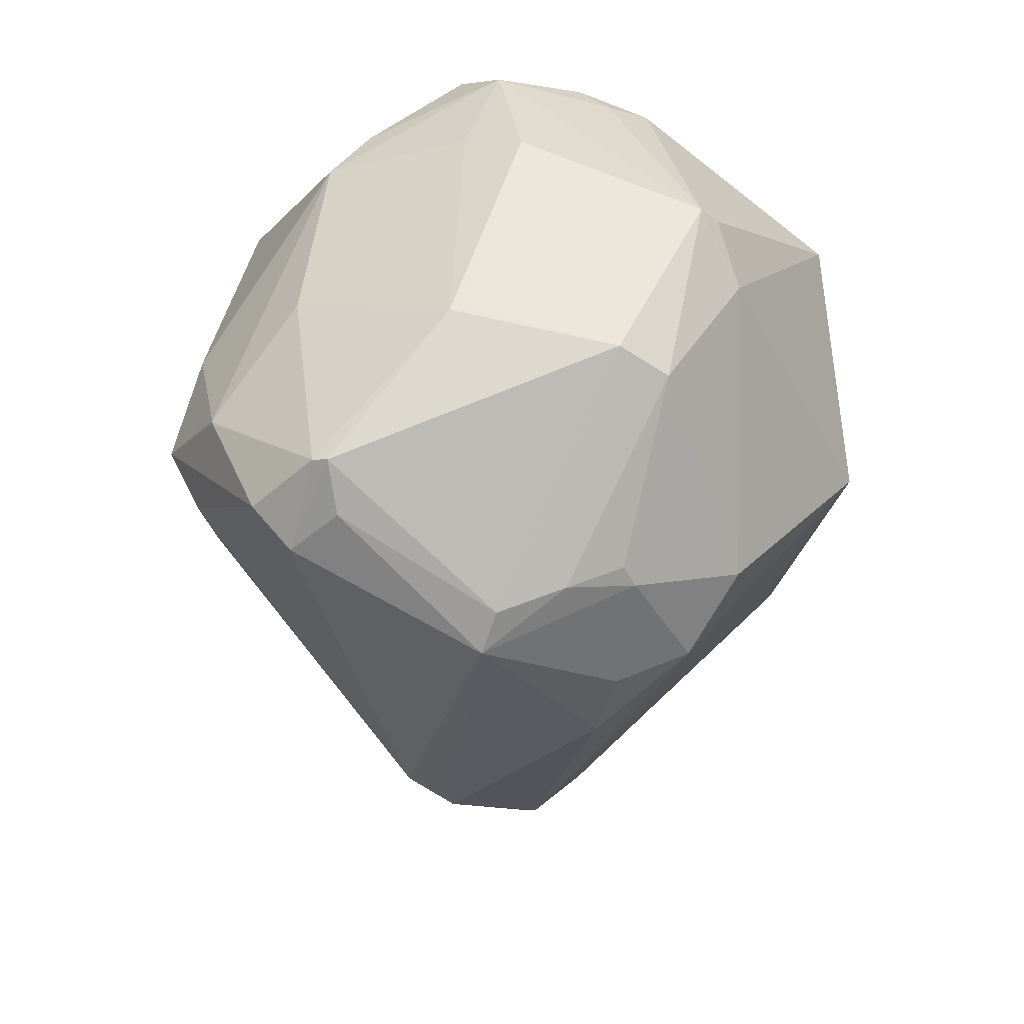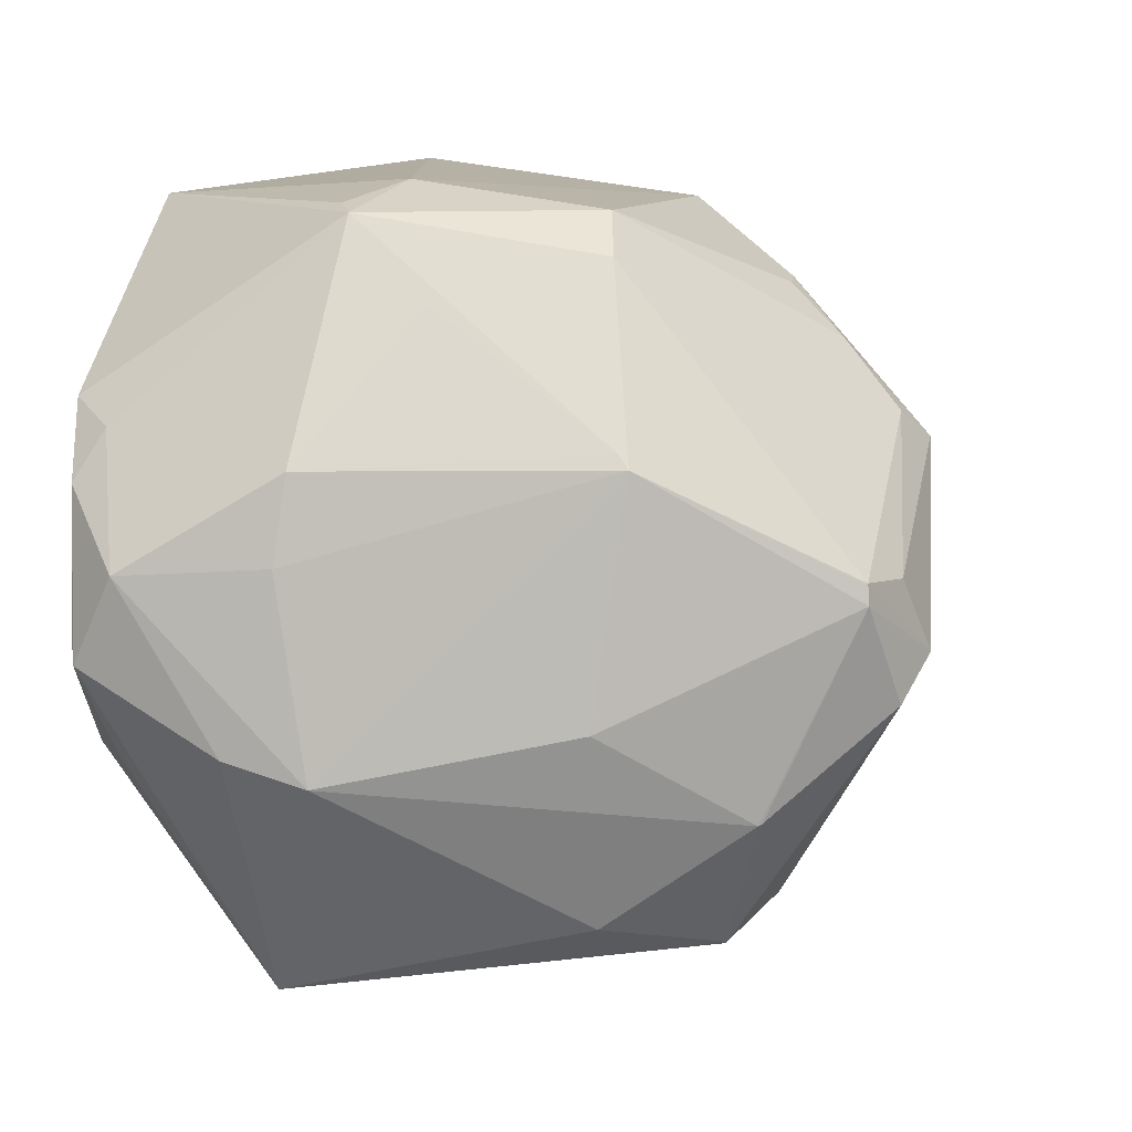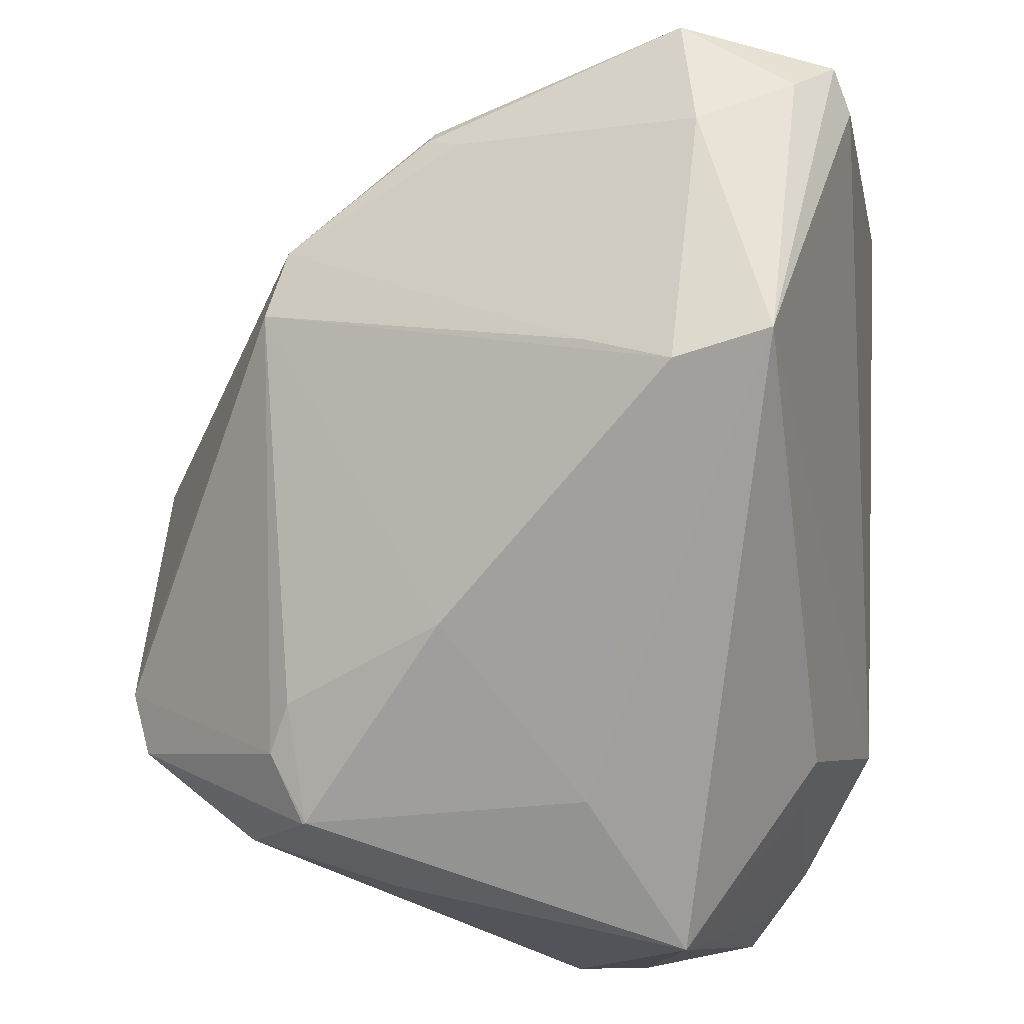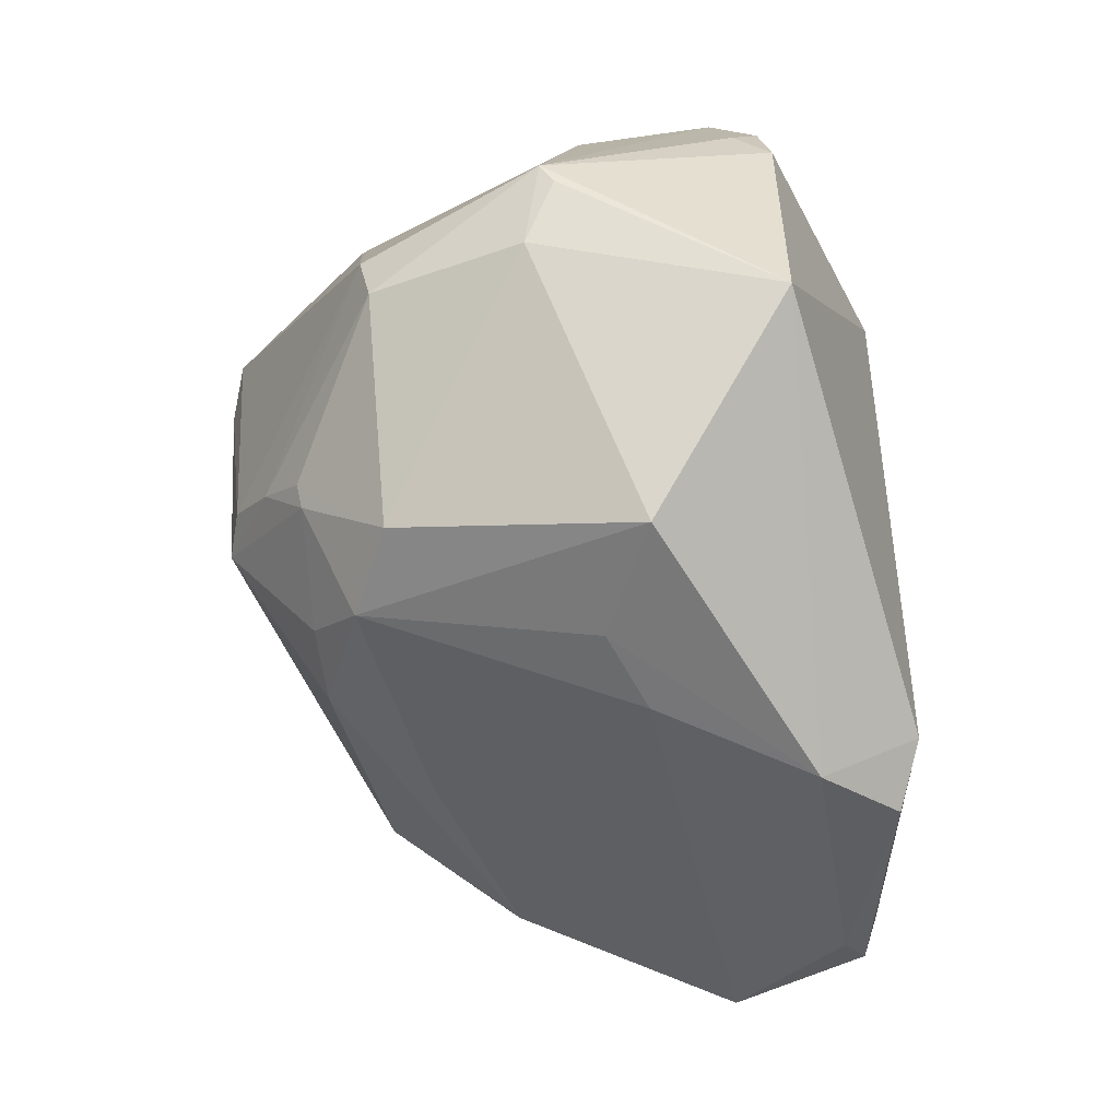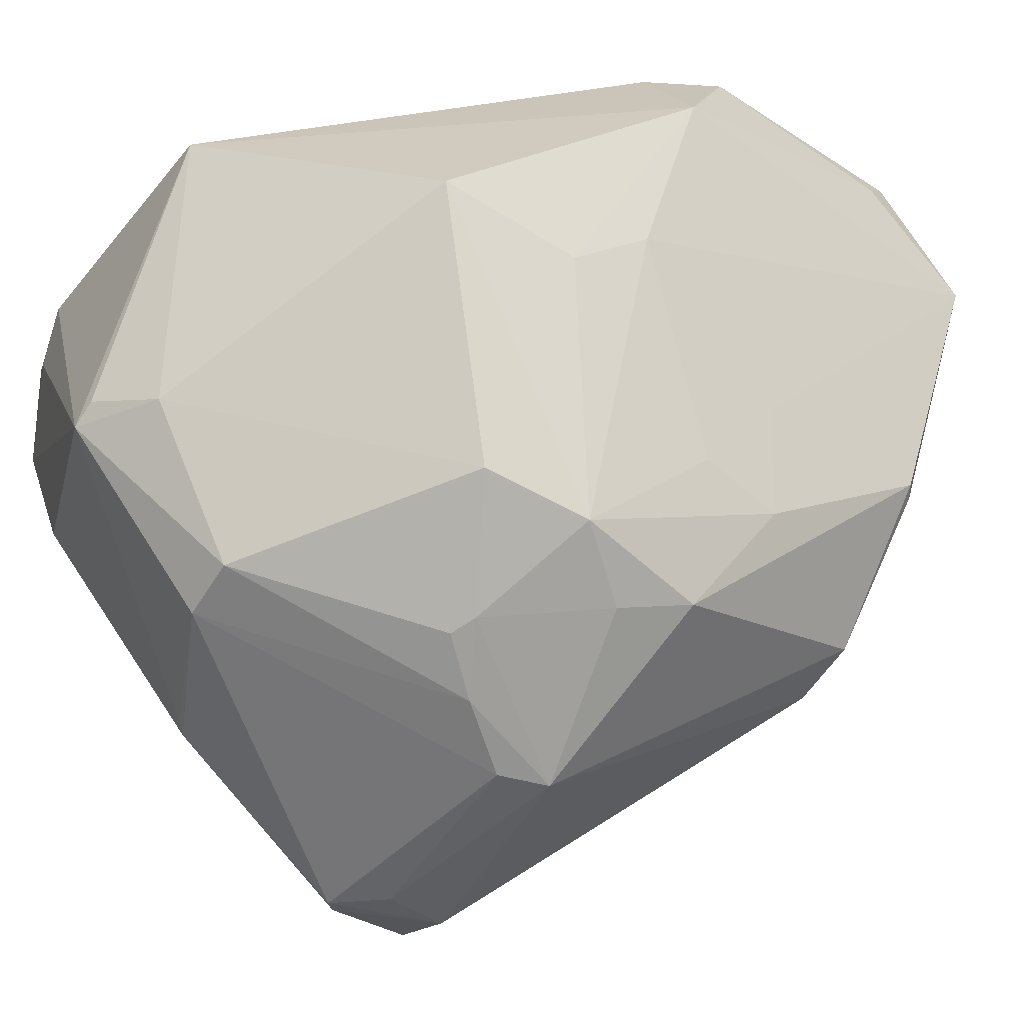
<metadata>
{"format":"obj","ext":"obj","renderer":"f3d","projection":"perspective","resolution":1024,"background":"white","views":[{"elev":25.5,"azim":109.0,"up":"+Z"},{"elev":-10.0,"azim":25.9,"up":"+Y"},{"elev":-59.6,"azim":-175.2,"up":"+Y"},{"elev":1.7,"azim":-175.7,"up":"+Z"},{"elev":57.8,"azim":83.8,"up":"+Y"}]}
</metadata>
<code>
o
v -156.7 -53.96 43.86
v -154.8 -46.87 38.31
v -157 -43.51 53.39
v -154.8 -46.87 38.31
v -156.9 -40.88 53.87
v -157 -43.51 53.39
v -156.9 -40.88 53.87
v -157.2 -40.98 54.08
v -157 -43.51 53.39
v -154.8 -46.87 38.31
v -155.7 -39.04 45.19
v -156.9 -40.88 53.87
v -156.7 -53.96 43.86
v -157 -43.51 53.39
v -172.1 -67.84 49.86
v -156.7 -53.96 43.86
v -172.1 -67.84 49.86
v -181.5 -80.81 38.51
v -157 -43.51 53.39
v -172.5 -68.11 50.06
v -172.1 -67.84 49.86
v -172.1 -67.84 49.86
v -172.5 -68.11 50.06
v -181.5 -80.81 38.51
v -181.5 -80.81 38.51
v -231.8 -86.43 59.8
v -181.9 -80.95 38.24
v -260.6 -24.61 -41.04
v -248.2 -68.53 -24.88
v -262.4 -27.28 -35.38
v -254.6 -31.72 -42.18
v -248.2 -68.53 -24.88
v -260.6 -24.61 -41.04
v -156.7 -53.96 43.86
v -177.6 -74.34 31.09
v -154.8 -46.87 38.31
v -156.7 -53.96 43.86
v -181.5 -80.81 38.51
v -177.6 -74.34 31.09
v -181.5 -80.81 38.51
v -181.9 -80.95 38.24
v -177.6 -74.34 31.09
v -154.8 -46.87 38.31
v -159.7 -16.96 22.71
v -155.7 -39.04 45.19
v -155.2 -44.86 36.87
v -159.7 -16.96 22.71
v -154.8 -46.87 38.31
v -254.6 -31.72 -42.18
v -260.6 -24.61 -41.04
v -240 -25.45 -49.08
v -257.3 -19.96 -38.48
v -240 -25.45 -49.08
v -260.6 -24.61 -41.04
v -260.6 -24.61 -41.04
v -262.4 -27.28 -35.38
v -264.8 -1.396 -14.91
v -257.3 -19.96 -38.48
v -260.6 -24.61 -41.04
v -264.8 -1.396 -14.91
v -155.7 -39.04 45.19
v -161.1 -14.94 29.61
v -156.9 -40.88 53.87
v -159.7 -16.96 22.71
v -161.1 -14.94 29.61
v -155.7 -39.04 45.19
v -172.5 -68.11 50.06
v -193 -79.74 50.85
v -181.5 -80.81 38.51
v -181.5 -80.81 38.51
v -193 -79.74 50.85
v -231.8 -86.43 59.8
v -262.4 -27.28 -35.38
v -267.5 -2.152 -3.775
v -264.8 -1.396 -14.91
v -262.4 -27.28 -35.38
v -267.5 -2.497 -3.575
v -267.5 -2.152 -3.775
v -181.9 -80.95 38.24
v -180.6 -72.48 24.49
v -177.6 -74.34 31.09
v -159.7 -16.96 22.71
v -167.4 -5.481 32.49
v -161.1 -14.94 29.61
v -254.6 -31.72 -42.18
v -240.9 -41.24 -42.5
v -248.2 -68.53 -24.88
v -254.6 -31.72 -42.18
v -240 -25.45 -49.08
v -240.9 -41.24 -42.5
v -161.1 -14.94 29.61
v -182.8 -2.13 67.89
v -156.9 -40.88 53.87
v -167.4 -5.481 32.49
v -182.8 -2.13 67.89
v -161.1 -14.94 29.61
v -185.2 5.23 62.89
v -182.8 -2.13 67.89
v -167.4 -5.481 32.49
v -242.3 -49.87 89.94
v -243 -28.02 90.27
v -242.5 -49.59 89.8
v -242.3 -49.87 89.94
v -235.1 -40.28 93.43
v -243 -28.02 90.27
v -185.2 5.23 62.89
v -210.6 3.126 81.96
v -182.8 -2.13 67.89
v -242.3 -49.87 89.94
v -231.8 -86.43 59.8
v -226.1 -61.14 83.41
v -242.3 -49.87 89.94
v -226.1 -61.14 83.41
v -235.1 -40.28 93.43
v -231.8 -86.43 59.8
v -226.5 -63.73 81
v -226.1 -61.14 83.41
v -257.3 -19.96 -38.48
v -252.6 8.943 -8.606
v -240 -25.45 -49.08
v -257.3 -19.96 -38.48
v -264.8 -1.396 -14.91
v -252.6 8.943 -8.606
v -267.5 -2.152 -3.775
v -252.6 8.943 -8.606
v -264.8 -1.396 -14.91
v -248 15.47 63.33
v -228.3 27.18 29.16
v -252.6 8.943 -8.606
v -248 15.47 63.33
v -252.6 8.943 -8.606
v -267.5 -2.152 -3.775
v -242.3 -49.87 89.94
v -243.7 -59.21 77.56
v -231.8 -86.43 59.8
v -240.9 -41.24 -42.5
v -235.1 -69.77 -22.16
v -248.2 -68.53 -24.88
v -185.2 5.23 62.89
v -167.4 -5.481 32.49
v -173.7 1.958 34.31
v -248 15.47 63.33
v -245.4 -16.31 86.05
v -210.6 3.126 81.96
v -159.7 -16.96 22.71
v -174.7 3.658 30.84
v -167.4 -5.481 32.49
v -167.4 -5.481 32.49
v -174.7 3.658 30.84
v -173.7 1.958 34.31
v -172.5 -68.11 50.06
v -216.3 -64.67 79.83
v -193 -79.74 50.85
v -226.1 -61.14 83.41
v -216.3 -64.67 79.83
v -235.1 -40.28 93.43
v -193 -79.74 50.85
v -216.3 -64.67 79.83
v -231.8 -86.43 59.8
v -231.8 -86.43 59.8
v -216.3 -64.67 79.83
v -226.5 -63.73 81
v -226.5 -63.73 81
v -216.3 -64.67 79.83
v -226.1 -61.14 83.41
v -248 15.47 63.33
v -210.6 3.126 81.96
v -213 5.326 79.42
v -156.9 -40.88 53.87
v -179 -28.89 71.93
v -157.2 -40.98 54.08
v -182.8 -2.13 67.89
v -179 -28.89 71.93
v -156.9 -40.88 53.87
v -157.2 -40.98 54.08
v -179 -28.89 71.93
v -157 -43.51 53.39
v -185.2 5.23 62.89
v -173.7 1.958 34.31
v -189.1 16.94 28.1
v -174.7 3.658 30.84
v -189.1 16.94 28.1
v -173.7 1.958 34.31
v -157 -43.51 53.39
v -186.7 -58.5 66.3
v -172.5 -68.11 50.06
v -172.5 -68.11 50.06
v -186.7 -58.5 66.3
v -216.3 -64.67 79.83
v -179 -28.89 71.93
v -186.7 -58.5 66.3
v -157 -43.51 53.39
v -216.3 -64.67 79.83
v -186.7 -58.5 66.3
v -179 -28.89 71.93
v -235.1 -40.28 93.43
v -239.1 -21.36 89.11
v -243 -28.02 90.27
v -235.1 -40.28 93.43
v -210.6 3.126 81.96
v -239.1 -21.36 89.11
v -245.4 -16.31 86.05
v -239.1 -21.36 89.11
v -210.6 3.126 81.96
v -243 -28.02 90.27
v -239.1 -21.36 89.11
v -245.4 -16.31 86.05
v -243.7 -59.21 77.56
v -250.4 -56.2 71.81
v -231.8 -86.43 59.8
v -242.3 -49.87 89.94
v -242.5 -49.59 89.8
v -250.4 -56.2 71.81
v -242.3 -49.87 89.94
v -250.4 -56.2 71.81
v -243.7 -59.21 77.56
v -210.6 3.126 81.96
v -180.2 -26.95 72.22
v -182.8 -2.13 67.89
v -182.8 -2.13 67.89
v -180.2 -26.95 72.22
v -179 -28.89 71.93
v -243 -28.02 90.27
v -245.4 -16.31 86.05
v -246.7 -22.54 84.39
v -228.3 27.18 29.16
v -209 10.36 69.87
v -189.1 16.94 28.1
v -185.2 5.23 62.89
v -189.1 16.94 28.1
v -209 10.36 69.87
v -185.2 5.23 62.89
v -209 10.36 69.87
v -210.6 3.126 81.96
v -210.6 3.126 81.96
v -209 10.36 69.87
v -213 5.326 79.42
v -248 15.47 63.33
v -209 10.36 69.87
v -228.3 27.18 29.16
v -248 15.47 63.33
v -213 5.326 79.42
v -209 10.36 69.87
v -228.3 27.18 29.16
v -189.1 16.94 28.1
v -183.8 10.42 15
v -174.7 3.658 30.84
v -183.8 10.42 15
v -189.1 16.94 28.1
v -159.7 -16.96 22.71
v -176 0.435 12.11
v -174.7 3.658 30.84
v -174.7 3.658 30.84
v -176 0.435 12.11
v -183.8 10.42 15
v -231.8 -86.43 59.8
v -220 -82.66 36.63
v -181.9 -80.95 38.24
v -235.1 -69.77 -22.16
v -220 -82.66 36.63
v -248.2 -68.53 -24.88
v -231.8 -86.43 59.8
v -248.2 -68.53 -24.88
v -220 -82.66 36.63
v -159.7 -16.96 22.71
v -177.6 -3.35 1.483
v -176 0.435 12.11
v -176 0.435 12.11
v -177.6 -3.35 1.483
v -183.8 10.42 15
v -155.2 -44.86 36.87
v -180.2 -37.89 -16.69
v -159.7 -16.96 22.71
v -177.6 -74.34 31.09
v -180.2 -37.89 -16.69
v -154.8 -46.87 38.31
v -180.6 -72.48 24.49
v -180.2 -37.89 -16.69
v -177.6 -74.34 31.09
v -155.2 -44.86 36.87
v -154.8 -46.87 38.31
v -180.2 -37.89 -16.69
v -159.7 -16.96 22.71
v -183.8 -31.18 -22.77
v -177.6 -3.35 1.483
v -180.2 -37.89 -16.69
v -183.8 -31.18 -22.77
v -159.7 -16.96 22.71
v -248.2 -68.53 -24.88
v -261.1 -44.88 59.91
v -262.4 -27.28 -35.38
v -262.4 -27.28 -35.38
v -261.1 -44.88 59.91
v -267.5 -2.497 -3.575
v -267.5 -2.497 -3.575
v -261.1 -44.88 59.91
v -267.5 -2.152 -3.775
v -243 -28.02 90.27
v -261.1 -44.88 59.91
v -242.5 -49.59 89.8
v -243 -28.02 90.27
v -246.7 -22.54 84.39
v -261.1 -44.88 59.91
v -248 15.47 63.33
v -267.5 -2.152 -3.775
v -261.1 -44.88 59.91
v -248 15.47 63.33
v -261.1 -44.88 59.91
v -245.4 -16.31 86.05
v -245.4 -16.31 86.05
v -261.1 -44.88 59.91
v -246.7 -22.54 84.39
v -242.5 -49.59 89.8
v -261.1 -44.88 59.91
v -250.4 -56.2 71.81
v -210.6 3.126 81.96
v -201.3 -8.617 79.41
v -180.2 -26.95 72.22
v -235.1 -40.28 93.43
v -214.3 -29.06 89.2
v -210.6 3.126 81.96
v -210.6 3.126 81.96
v -214.3 -29.06 89.2
v -201.3 -8.617 79.41
v -180.2 -26.95 72.22
v -214.3 -29.06 89.2
v -179 -28.89 71.93
v -201.3 -8.617 79.41
v -214.3 -29.06 89.2
v -180.2 -26.95 72.22
v -250.4 -56.2 71.81
v -249.8 -65.06 52.67
v -231.8 -86.43 59.8
v -216.3 -64.67 79.83
v -179 -28.89 71.93
v -216.8 -39.96 87.63
v -214.3 -29.06 89.2
v -216.8 -39.96 87.63
v -179 -28.89 71.93
v -216.3 -64.67 79.83
v -216.8 -39.96 87.63
v -235.1 -40.28 93.43
v -235.1 -40.28 93.43
v -216.8 -39.96 87.63
v -214.3 -29.06 89.2
v -181.9 -80.95 38.24
v -202.4 -76.18 11.15
v -180.6 -72.48 24.49
v -220 -82.66 36.63
v -202.4 -76.18 11.15
v -181.9 -80.95 38.24
v -235.1 -69.77 -22.16
v -202.4 -76.18 11.15
v -220 -82.66 36.63
v -180.6 -72.48 24.49
v -202.4 -76.18 11.15
v -180.2 -37.89 -16.69
v -235.1 -69.77 -22.16
v -180.2 -37.89 -16.69
v -202.4 -76.18 11.15
v -231.8 -86.43 59.8
v -252 -65.22 45.26
v -248.2 -68.53 -24.88
v -249.8 -65.06 52.67
v -252 -65.22 45.26
v -231.8 -86.43 59.8
v -248.2 -68.53 -24.88
v -252 -65.22 45.26
v -261.1 -44.88 59.91
v -261.1 -44.88 59.91
v -252 -65.22 45.26
v -250.4 -56.2 71.81
v -250.4 -56.2 71.81
v -252 -65.22 45.26
v -249.8 -65.06 52.67
v -183.8 -31.18 -22.77
v -205.3 -22.94 -35.36
v -177.6 -3.35 1.483
v -205.3 -22.94 -35.36
v -204.3 -25.05 -35.2
v -240 -25.45 -49.08
v -183.8 -31.18 -22.77
v -204.3 -25.05 -35.2
v -205.3 -22.94 -35.36
v -240.9 -41.24 -42.5
v -224 -62.39 -21.97
v -235.1 -69.77 -22.16
v -240.9 -41.24 -42.5
v -183.8 -31.18 -22.77
v -224 -62.39 -21.97
v -180.2 -37.89 -16.69
v -224 -62.39 -21.97
v -183.8 -31.18 -22.77
v -235.1 -69.77 -22.16
v -224 -62.39 -21.97
v -180.2 -37.89 -16.69
v -240 -25.45 -49.08
v -208.8 -28.17 -35.8
v -240.9 -41.24 -42.5
v -204.3 -25.05 -35.2
v -208.8 -28.17 -35.8
v -240 -25.45 -49.08
v -183.8 -31.18 -22.77
v -208.8 -28.17 -35.8
v -204.3 -25.05 -35.2
v -240.9 -41.24 -42.5
v -208.8 -28.17 -35.8
v -183.8 -31.18 -22.77
v -228.3 27.18 29.16
v -221.3 17.17 12.54
v -252.6 8.943 -8.606
v -228.3 27.18 29.16
v -183.8 10.42 15
v -221.3 17.17 12.54
v -177.6 -3.35 1.483
v -193.1 -7.434 -12.25
v -183.8 10.42 15
v -205.3 -22.94 -35.36
v -193.1 -7.434 -12.25
v -177.6 -3.35 1.483
v -221.3 17.17 12.54
v -227.5 11.72 1.622
v -252.6 8.943 -8.606
v -183.8 10.42 15
v -227.5 11.72 1.622
v -221.3 17.17 12.54
v -252.6 8.943 -8.606
v -227.5 11.72 1.622
v -240 -25.45 -49.08
v -193.1 -7.434 -12.25
v -197.6 0.8061 -3.16
v -183.8 10.42 15
v -183.8 10.42 15
v -197.6 0.8061 -3.16
v -227.5 11.72 1.622
v -205.3 -22.94 -35.36
v -240 -25.45 -49.08
v -208.6 -5.042 -14.11
v -205.3 -22.94 -35.36
v -208.6 -5.042 -14.11
v -193.1 -7.434 -12.25
v -227.5 11.72 1.622
v -208.6 -5.042 -14.11
v -240 -25.45 -49.08
v -193.1 -7.434 -12.25
v -208.6 -5.042 -14.11
v -197.6 0.8061 -3.16
v -197.6 0.8061 -3.16
v -208.6 -5.042 -14.11
v -227.5 11.72 1.622
f 1 2 3
f 4 5 6
f 7 8 9
f 10 11 12
f 13 14 15
f 16 17 18
f 19 20 21
f 22 23 24
f 25 26 27
f 28 29 30
f 31 32 33
f 34 35 36
f 37 38 39
f 40 41 42
f 43 44 45
f 46 47 48
f 49 50 51
f 52 53 54
f 55 56 57
f 58 59 60
f 61 62 63
f 64 65 66
f 67 68 69
f 70 71 72
f 73 74 75
f 76 77 78
f 79 80 81
f 82 83 84
f 85 86 87
f 88 89 90
f 91 92 93
f 94 95 96
f 97 98 99
f 100 101 102
f 103 104 105
f 106 107 108
f 109 110 111
f 112 113 114
f 115 116 117
f 118 119 120
f 121 122 123
f 124 125 126
f 127 128 129
f 130 131 132
f 133 134 135
f 136 137 138
f 139 140 141
f 142 143 144
f 145 146 147
f 148 149 150
f 151 152 153
f 154 155 156
f 157 158 159
f 160 161 162
f 163 164 165
f 166 167 168
f 169 170 171
f 172 173 174
f 175 176 177
f 178 179 180
f 181 182 183
f 184 185 186
f 187 188 189
f 190 191 192
f 193 194 195
f 196 197 198
f 199 200 201
f 202 203 204
f 205 206 207
f 208 209 210
f 211 212 213
f 214 215 216
f 217 218 219
f 220 221 222
f 223 224 225
f 226 227 228
f 229 230 231
f 232 233 234
f 235 236 237
f 238 239 240
f 241 242 243
f 244 245 246
f 247 248 249
f 250 251 252
f 253 254 255
f 256 257 258
f 259 260 261
f 262 263 264
f 265 266 267
f 268 269 270
f 271 272 273
f 274 275 276
f 277 278 279
f 280 281 282
f 283 284 285
f 286 287 288
f 289 290 291
f 292 293 294
f 295 296 297
f 298 299 300
f 301 302 303
f 304 305 306
f 307 308 309
f 310 311 312
f 313 314 315
f 316 317 318
f 319 320 321
f 322 323 324
f 325 326 327
f 328 329 330
f 331 332 333
f 334 335 336
f 337 338 339
f 340 341 342
f 343 344 345
f 346 347 348
f 349 350 351
f 352 353 354
f 355 356 357
f 358 359 360
f 361 362 363
f 364 365 366
f 367 368 369
f 370 371 372
f 373 374 375
f 376 377 378
f 379 380 381
f 382 383 384
f 385 386 387
f 388 389 390
f 391 392 393
f 394 395 396
f 397 398 399
f 400 401 402
f 403 404 405
f 406 407 408
f 409 410 411
f 412 413 414
f 415 416 417
f 418 419 420
f 421 422 423
f 424 425 426
f 427 428 429
f 430 431 432
f 433 434 435
f 436 437 438
f 439 440 441
f 442 443 444
f 445 446 447
f 448 449 450

</code>
